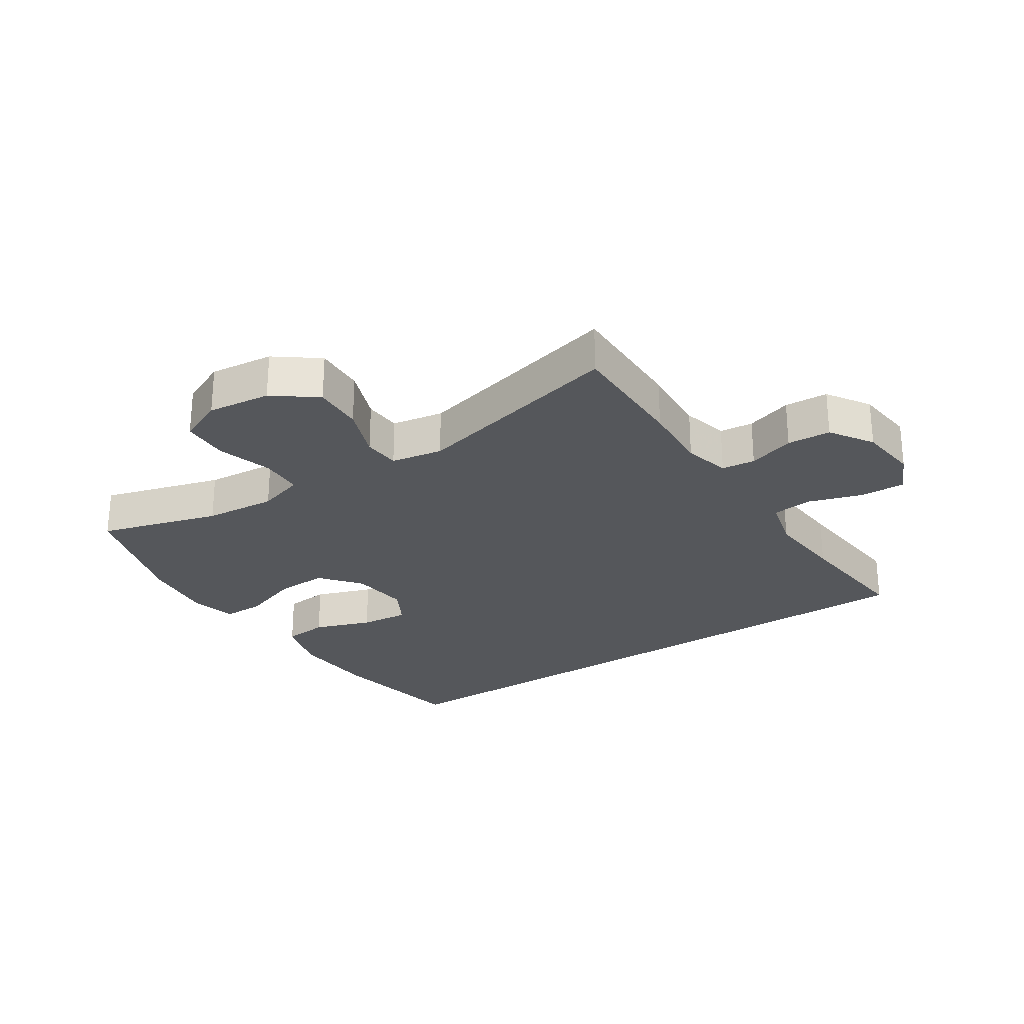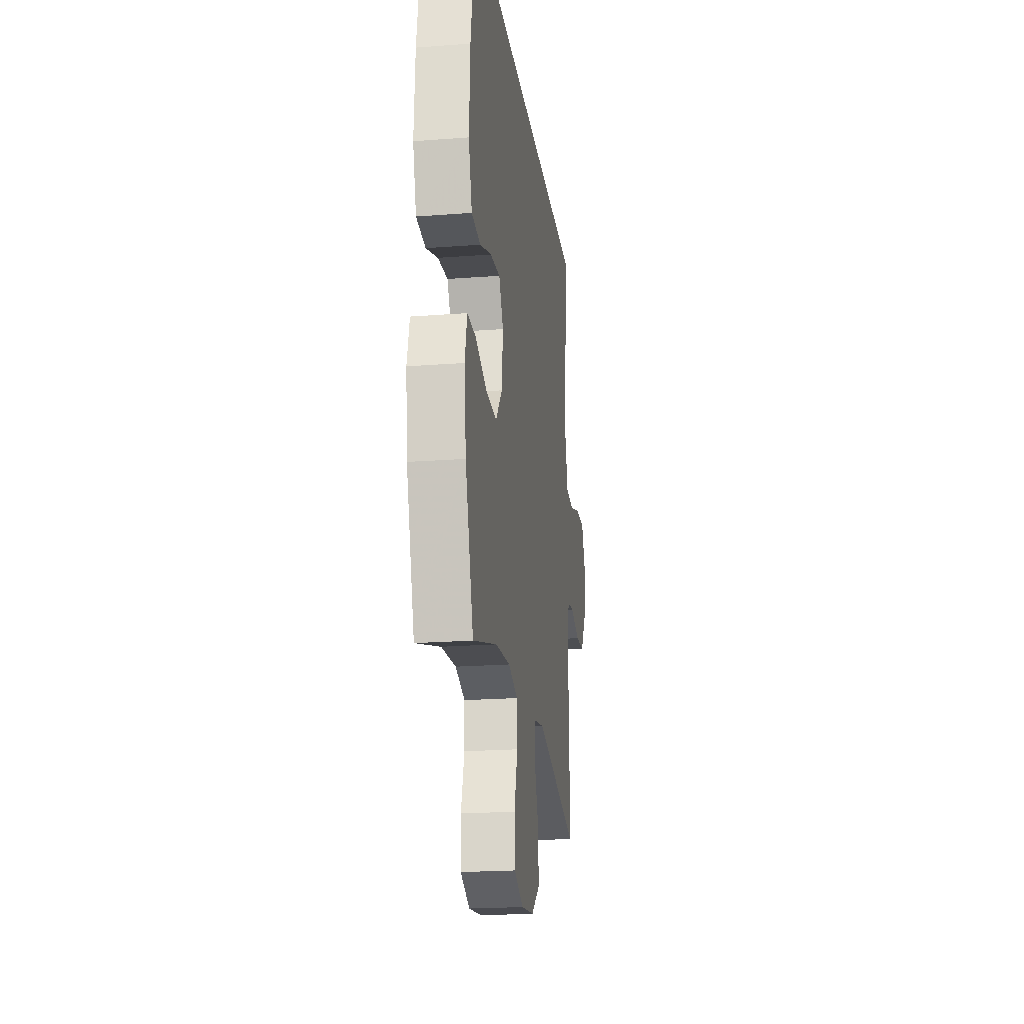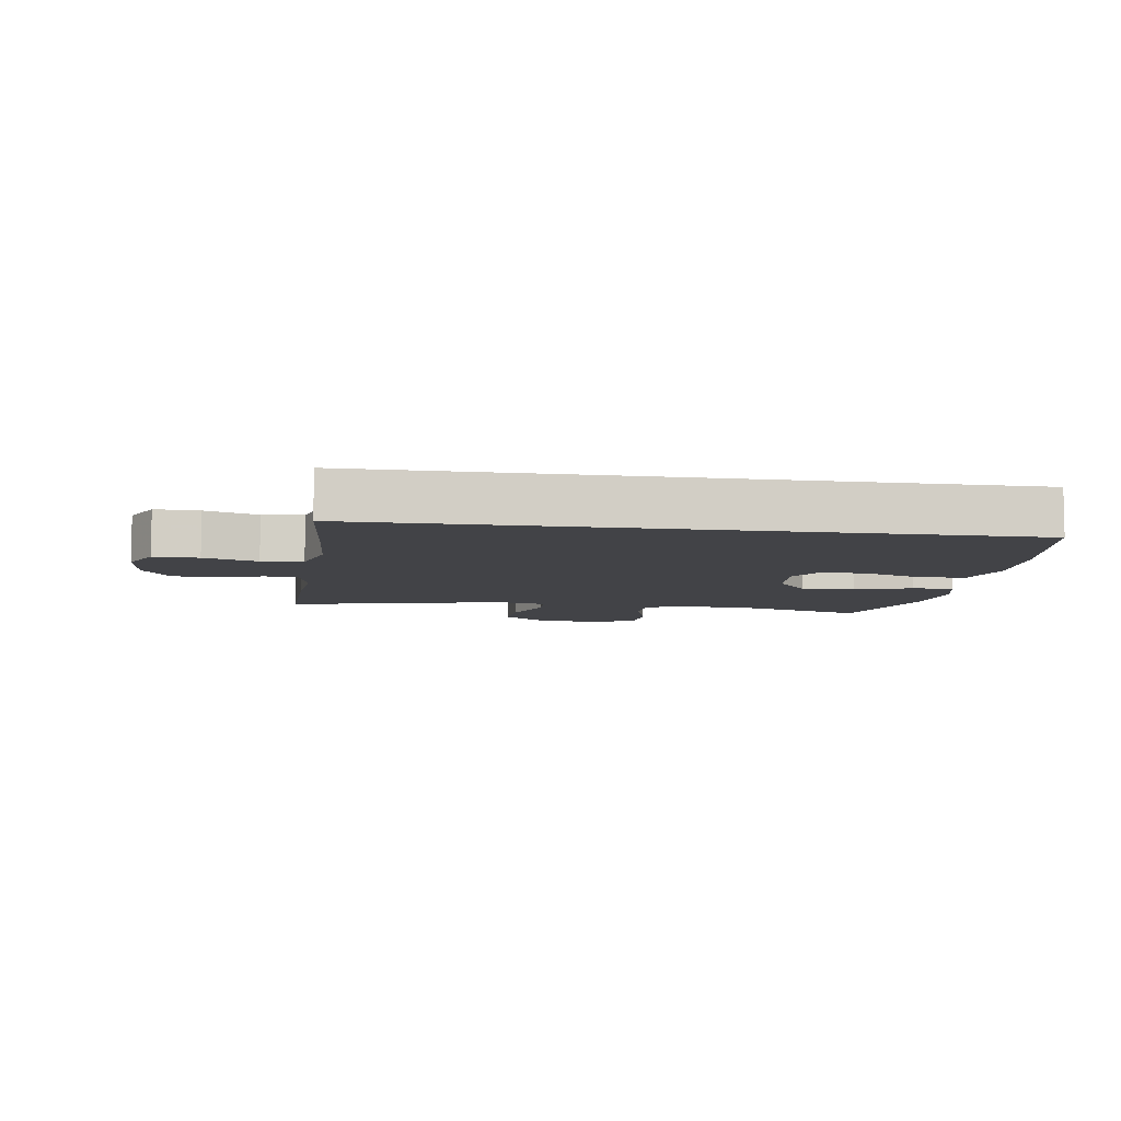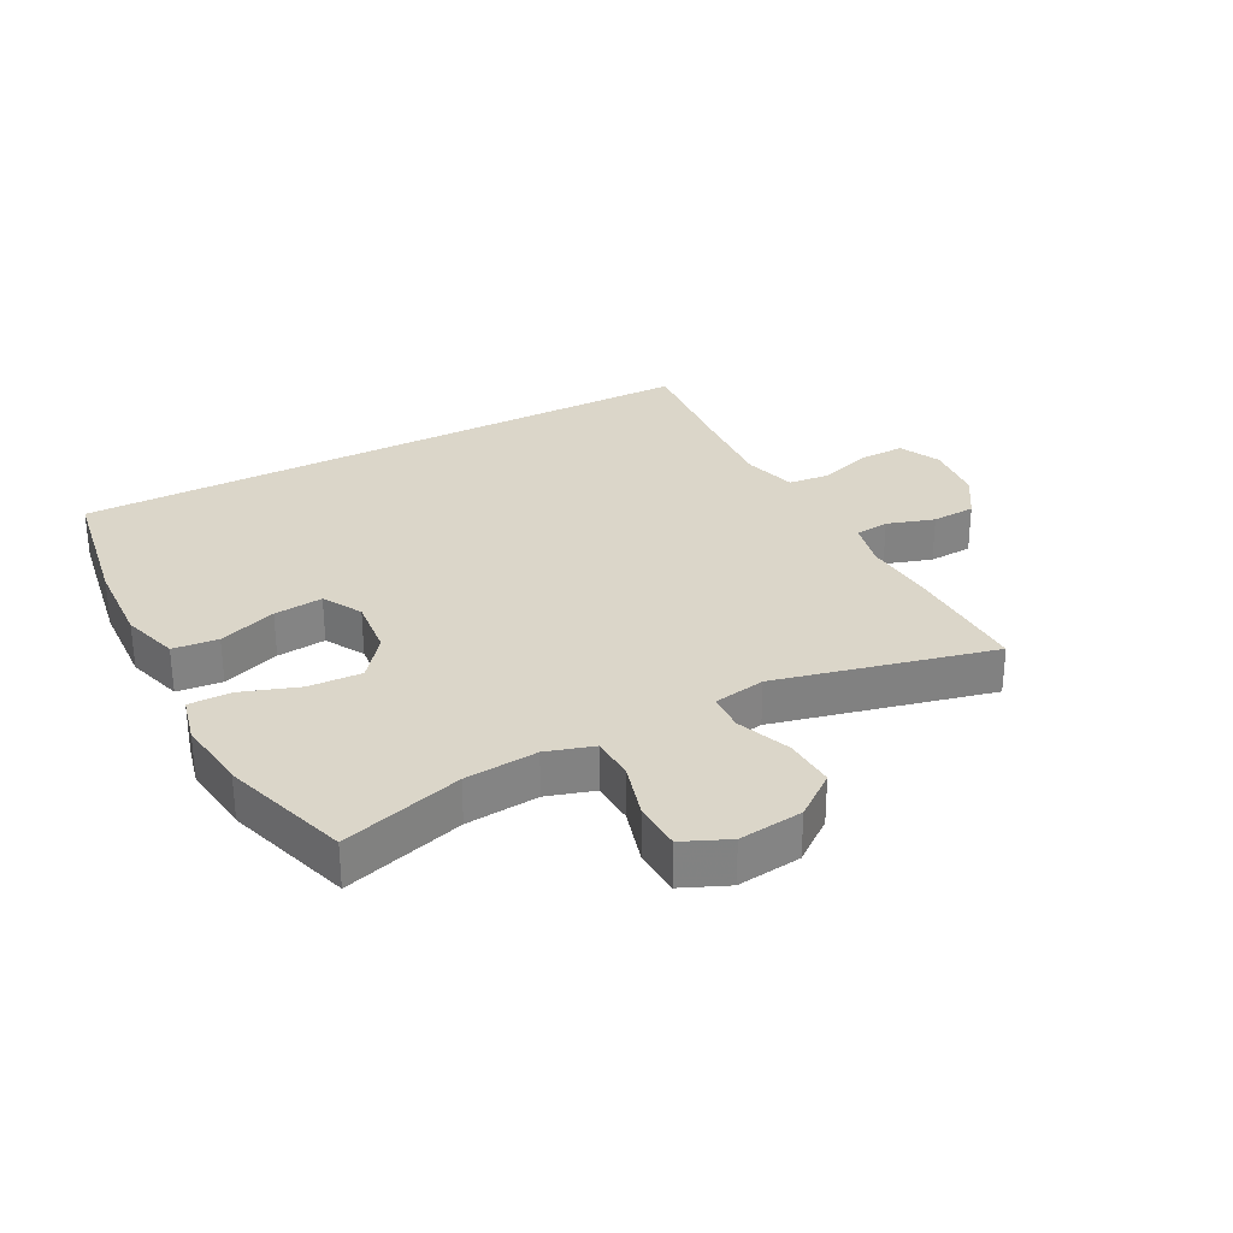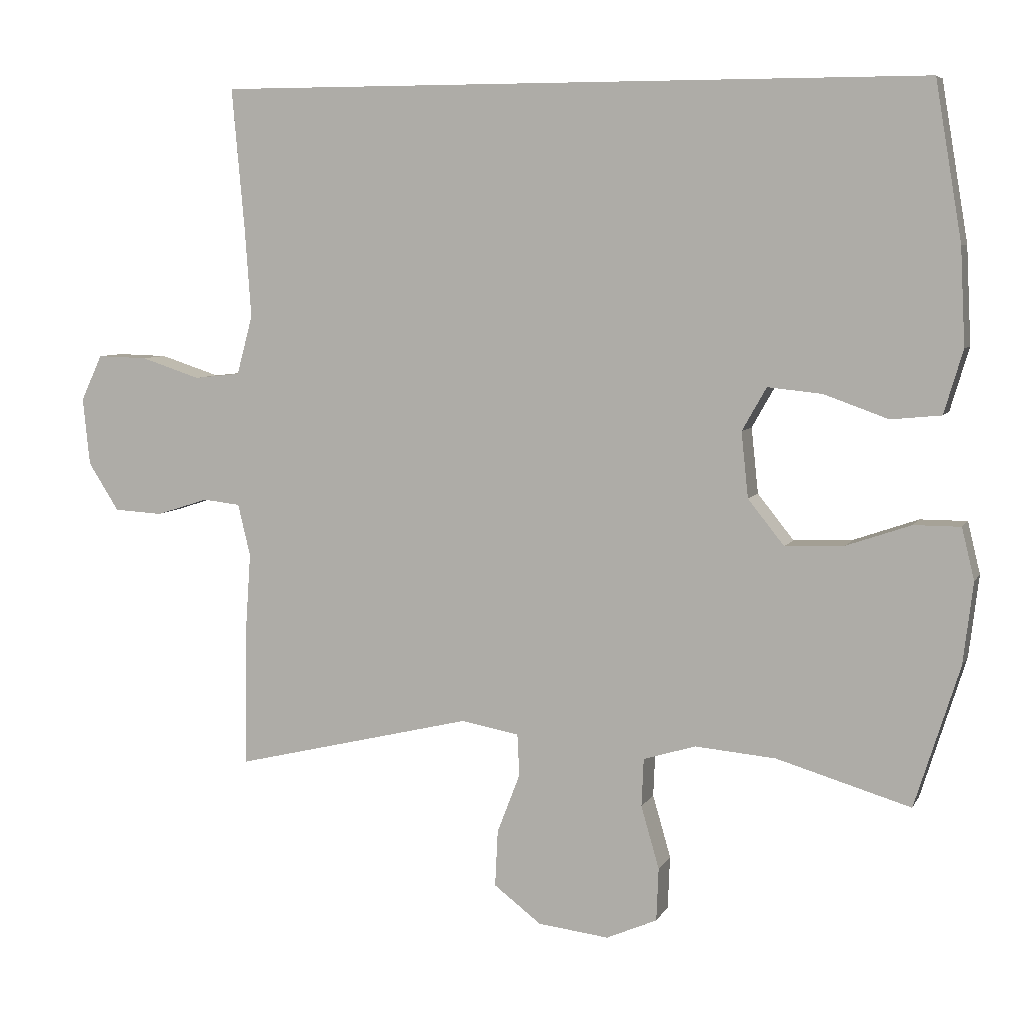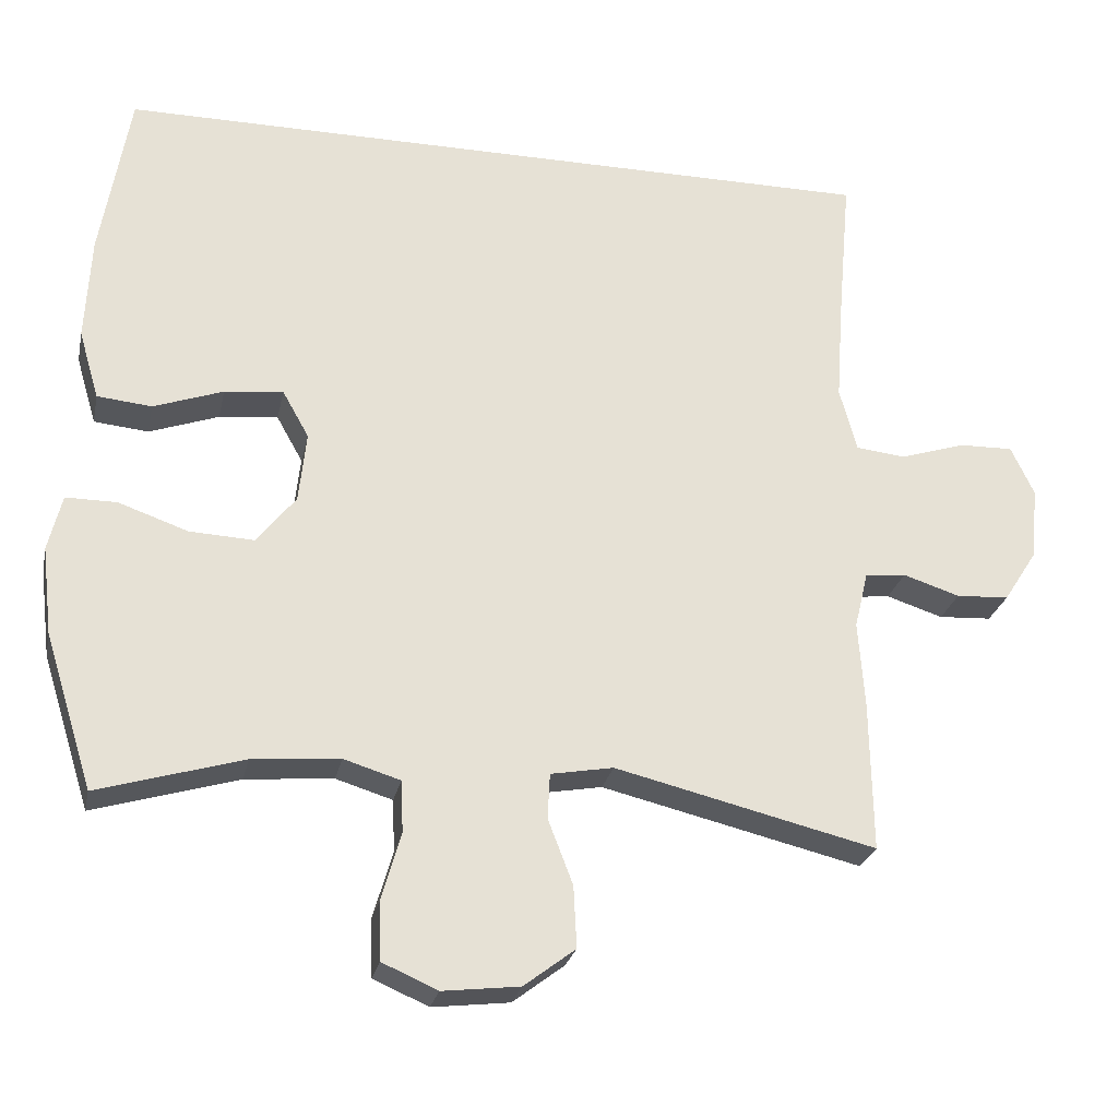
<metadata>
{"format":"obj","ext":"obj","renderer":"f3d","projection":"perspective","resolution":1024,"background":"white","views":[{"elev":-26.6,"azim":-146.3,"up":"+Y"},{"elev":-21.1,"azim":97.8,"up":"+Z"},{"elev":-7.4,"azim":-8.7,"up":"+Y"},{"elev":29.7,"azim":152.1,"up":"+Y"},{"elev":6.5,"azim":17.2,"up":"+Z"},{"elev":-25.9,"azim":168.1,"up":"+Z"}]}
</metadata>
<code>
v -0.509 0.07 0.5
v 0.513 0.07 0.5
v 0.551 0.07 0.275
v 0.558 0.07 0.136
v 0.531 0.07 0.045
v 0.459 0.07 0.038
v 0.367 0.07 0.071
v 0.289 0.07 0.079
v 0.254 0.07 0.017
v 0.264 0.07 -0.077
v 0.316 0.07 -0.142
v 0.401 0.07 -0.138
v 0.493 0.07 -0.106
v 0.56 0.07 -0.106
v 0.578 0.07 -0.18
v 0.564 0.07 -0.297
v 0.5 0.07 -0.5
v 0.308 0.07 -0.443
v 0.192 0.07 -0.433
v 0.117 0.07 -0.456
v 0.114 0.07 -0.525
v 0.14 0.07 -0.615
v 0.137 0.07 -0.691
v 0.064 0.07 -0.723
v -0.038 0.07 -0.711
v -0.106 0.07 -0.659
v -0.102 0.07 -0.578
v -0.069 0.07 -0.492
v -0.072 0.07 -0.432
v -0.155 0.07 -0.417
v -0.5 0.07 -0.5
v -0.497 0.07 -0.3
v -0.489 0.07 -0.186
v -0.507 0.07 -0.111
v -0.561 0.07 -0.105
v -0.636 0.07 -0.129
v -0.706 0.07 -0.125
v -0.75 0.07 -0.056
v -0.76 0.07 0.041
v -0.729 0.07 0.107
v -0.657 0.07 0.105
v -0.571 0.07 0.077
v -0.505 0.07 0.084
v -0.482 0.07 0.169
v -0.491 0.07 0.297
v -0.509 0 0.5
v 0.513 0 0.5
v 0.551 0 0.275
v 0.558 0 0.136
v 0.531 0 0.045
v 0.459 0 0.038
v 0.367 0 0.071
v 0.289 0 0.079
v 0.254 0 0.017
v 0.264 0 -0.077
v 0.316 0 -0.142
v 0.401 0 -0.138
v 0.493 0 -0.106
v 0.56 0 -0.106
v 0.578 0 -0.18
v 0.564 0 -0.297
v 0.5 0 -0.5
v 0.308 0 -0.443
v 0.192 0 -0.433
v 0.117 0 -0.456
v 0.114 0 -0.525
v 0.14 0 -0.615
v 0.137 0 -0.691
v 0.064 0 -0.723
v -0.038 0 -0.711
v -0.106 0 -0.659
v -0.102 0 -0.578
v -0.069 0 -0.492
v -0.072 0 -0.432
v -0.155 0 -0.417
v -0.5 0 -0.5
v -0.497 0 -0.3
v -0.489 0 -0.186
v -0.507 0 -0.111
v -0.561 0 -0.105
v -0.636 0 -0.129
v -0.706 0 -0.125
v -0.75 0 -0.056
v -0.76 0 0.041
v -0.729 0 0.107
v -0.657 0 0.105
v -0.571 0 0.077
v -0.505 0 0.084
v -0.482 0 0.169
v -0.491 0 0.297
f 40 41 42
f 39 40 42
f 38 39 42
f 37 38 42
f 36 37 42
f 35 36 42
f 34 35 42 43
f 33 34 43 44
f 30 31 32 33
f 29 30 33 44
f 26 27 28
f 25 26 28
f 24 25 28
f 23 24 28
f 22 23 28
f 21 22 28
f 20 21 28 29
f 29 44 45
f 20 29 45
f 19 20 45
f 16 17 18
f 15 16 18
f 14 15 18
f 13 14 18
f 12 13 18
f 11 12 18 19
f 5 6 7
f 4 5 7
f 3 4 7
f 2 3 7
f 1 2 7
f 1 7 8
f 19 45 1
f 11 19 1
f 10 11 1
f 1 8 9
f 1 9 10
f 87 86 85
f 87 85 84
f 87 84 83
f 87 83 82
f 87 82 81
f 87 81 80
f 88 87 80 79
f 89 88 79 78
f 78 77 76 75
f 89 78 75 74
f 73 72 71
f 73 71 70
f 73 70 69
f 73 69 68
f 73 68 67
f 73 67 66
f 74 73 66 65
f 90 89 74
f 90 74 65
f 90 65 64
f 63 62 61
f 63 61 60
f 63 60 59
f 63 59 58
f 63 58 57
f 64 63 57 56
f 52 51 50
f 52 50 49
f 52 49 48
f 52 48 47
f 52 47 46
f 53 52 46
f 46 90 64
f 46 64 56
f 46 56 55
f 54 53 46
f 55 54 46
f 1 46 47 2
f 2 47 48 3
f 3 48 49 4
f 4 49 50 5
f 5 50 51 6
f 6 51 52 7
f 7 52 53 8
f 8 53 54 9
f 9 54 55 10
f 10 55 56 11
f 11 56 57 12
f 12 57 58 13
f 13 58 59 14
f 14 59 60 15
f 15 60 61 16
f 16 61 62 17
f 17 62 63 18
f 18 63 64 19
f 19 64 65 20
f 20 65 66 21
f 21 66 67 22
f 22 67 68 23
f 23 68 69 24
f 24 69 70 25
f 25 70 71 26
f 26 71 72 27
f 27 72 73 28
f 28 73 74 29
f 29 74 75 30
f 30 75 76 31
f 31 76 77 32
f 32 77 78 33
f 33 78 79 34
f 34 79 80 35
f 35 80 81 36
f 36 81 82 37
f 37 82 83 38
f 38 83 84 39
f 39 84 85 40
f 40 85 86 41
f 41 86 87 42
f 42 87 88 43
f 43 88 89 44
f 44 89 90 45
f 45 90 46 1

</code>
